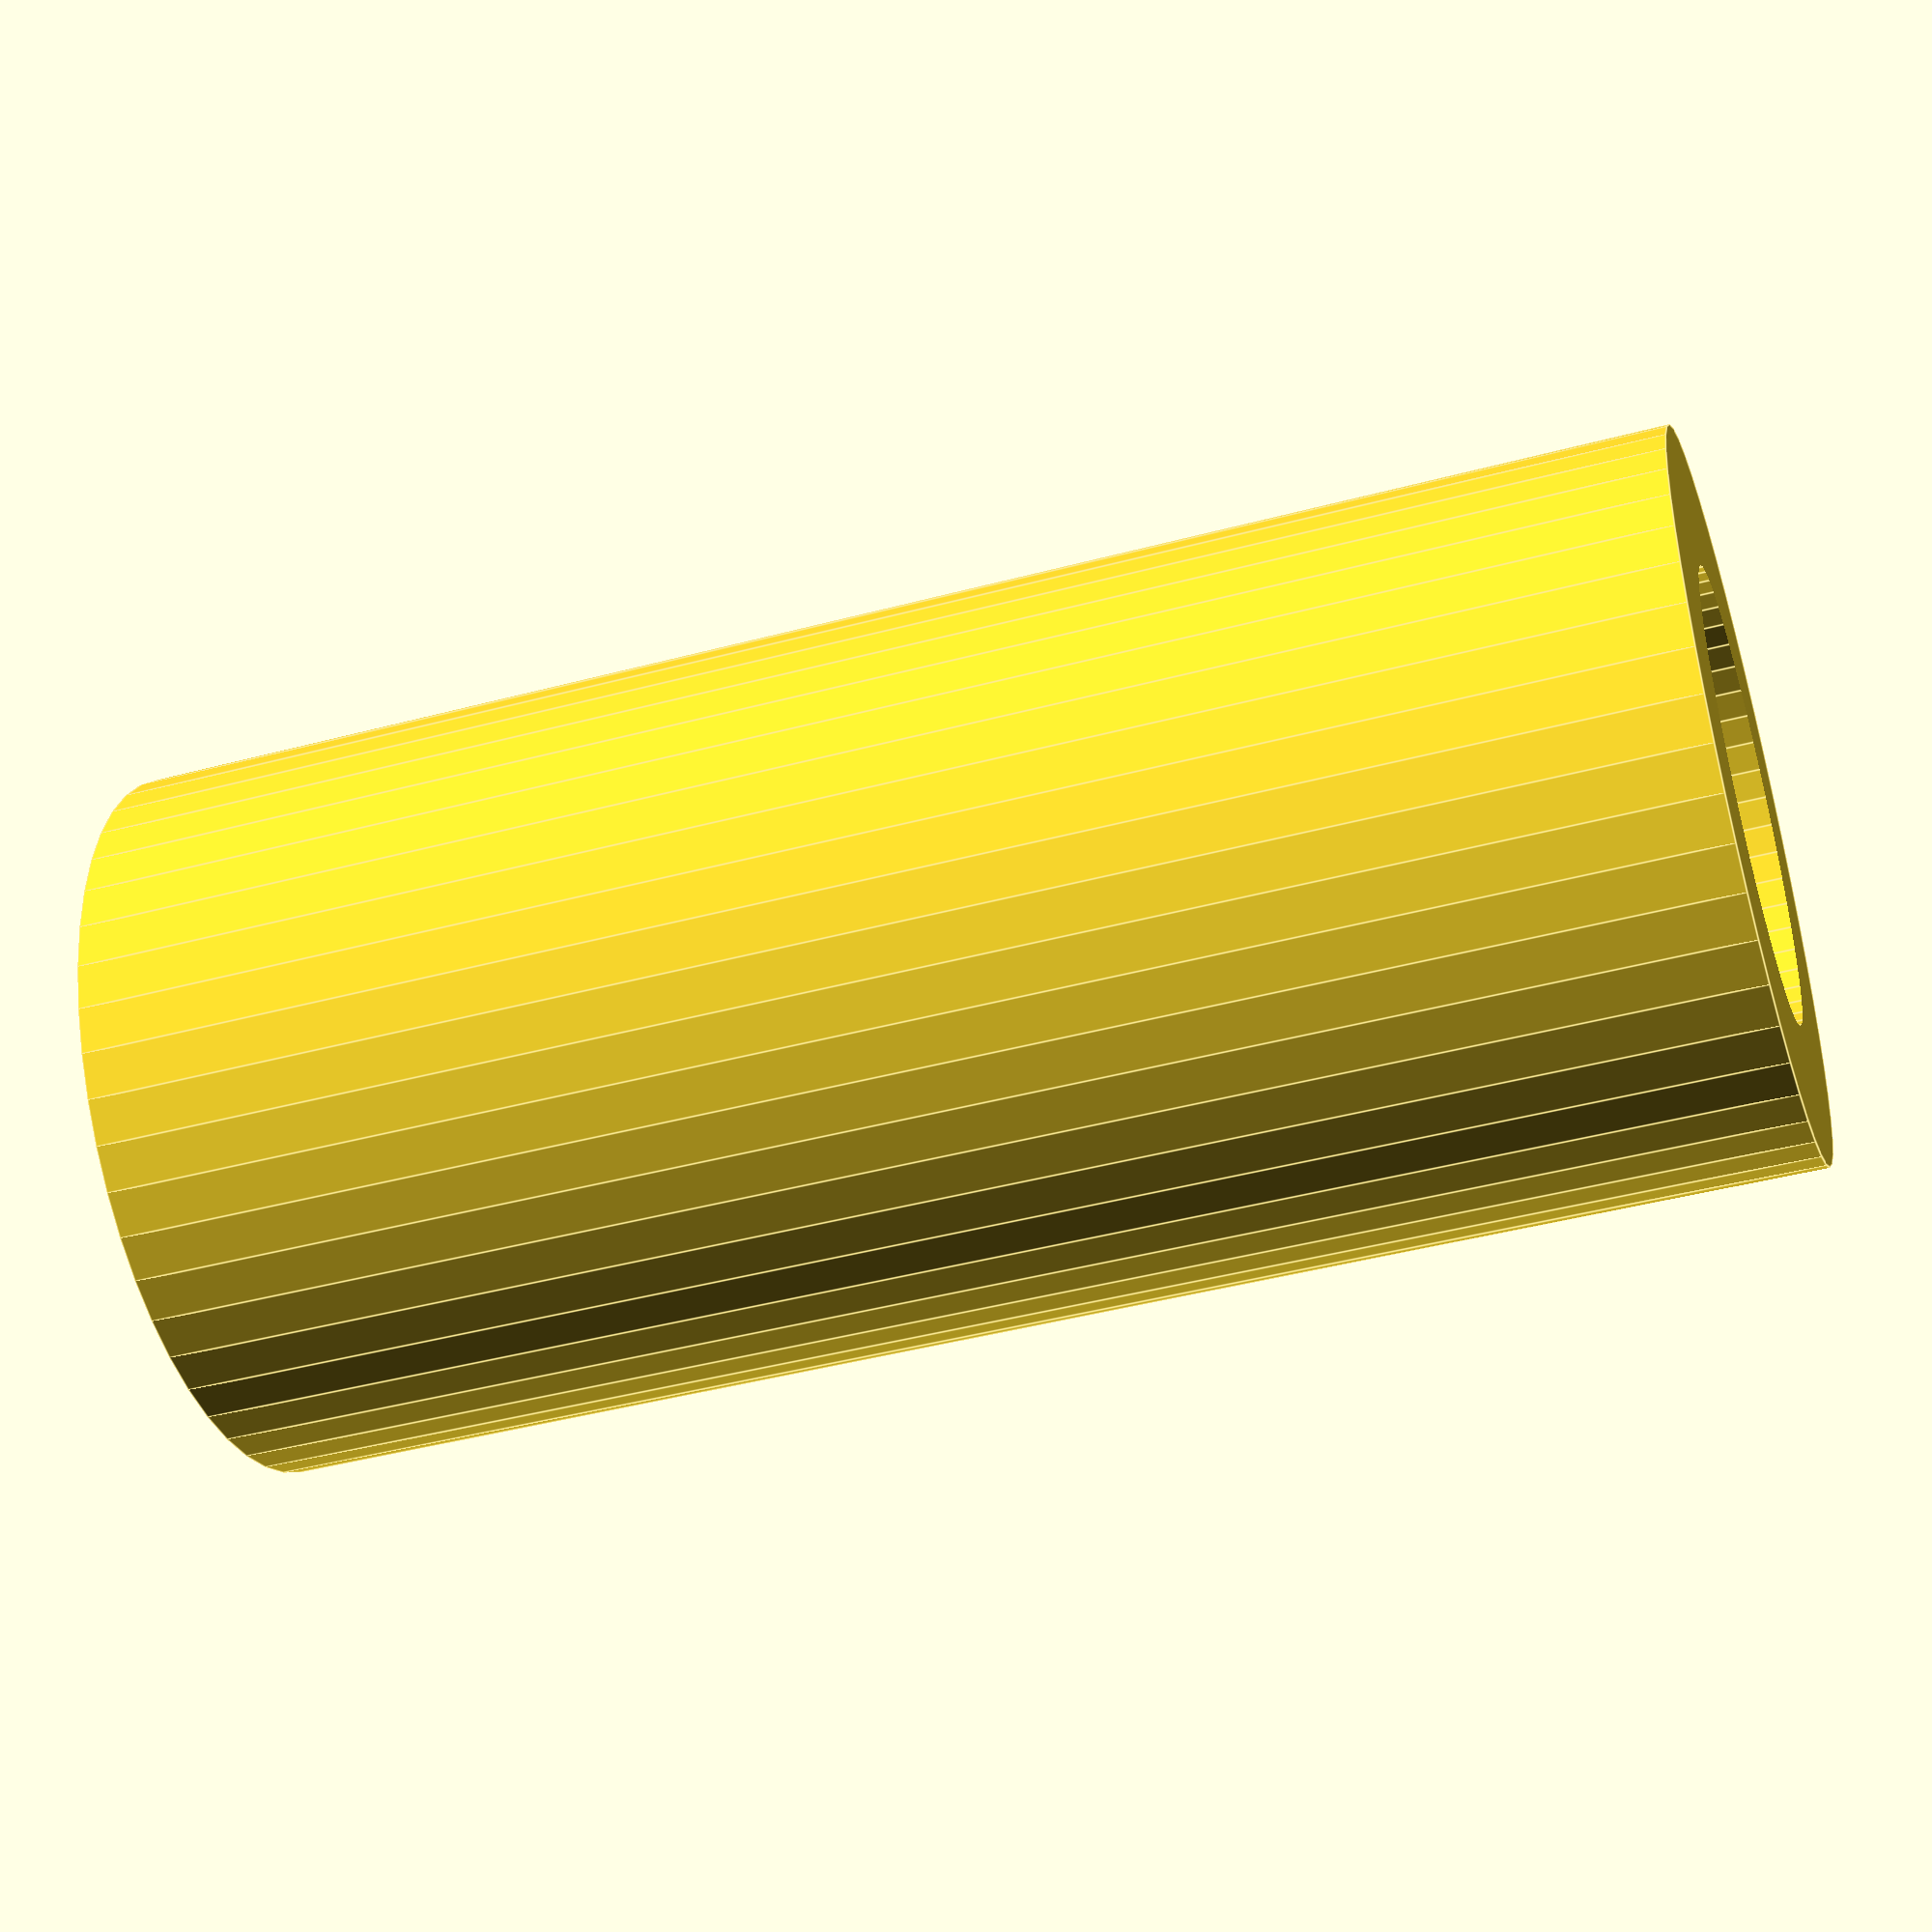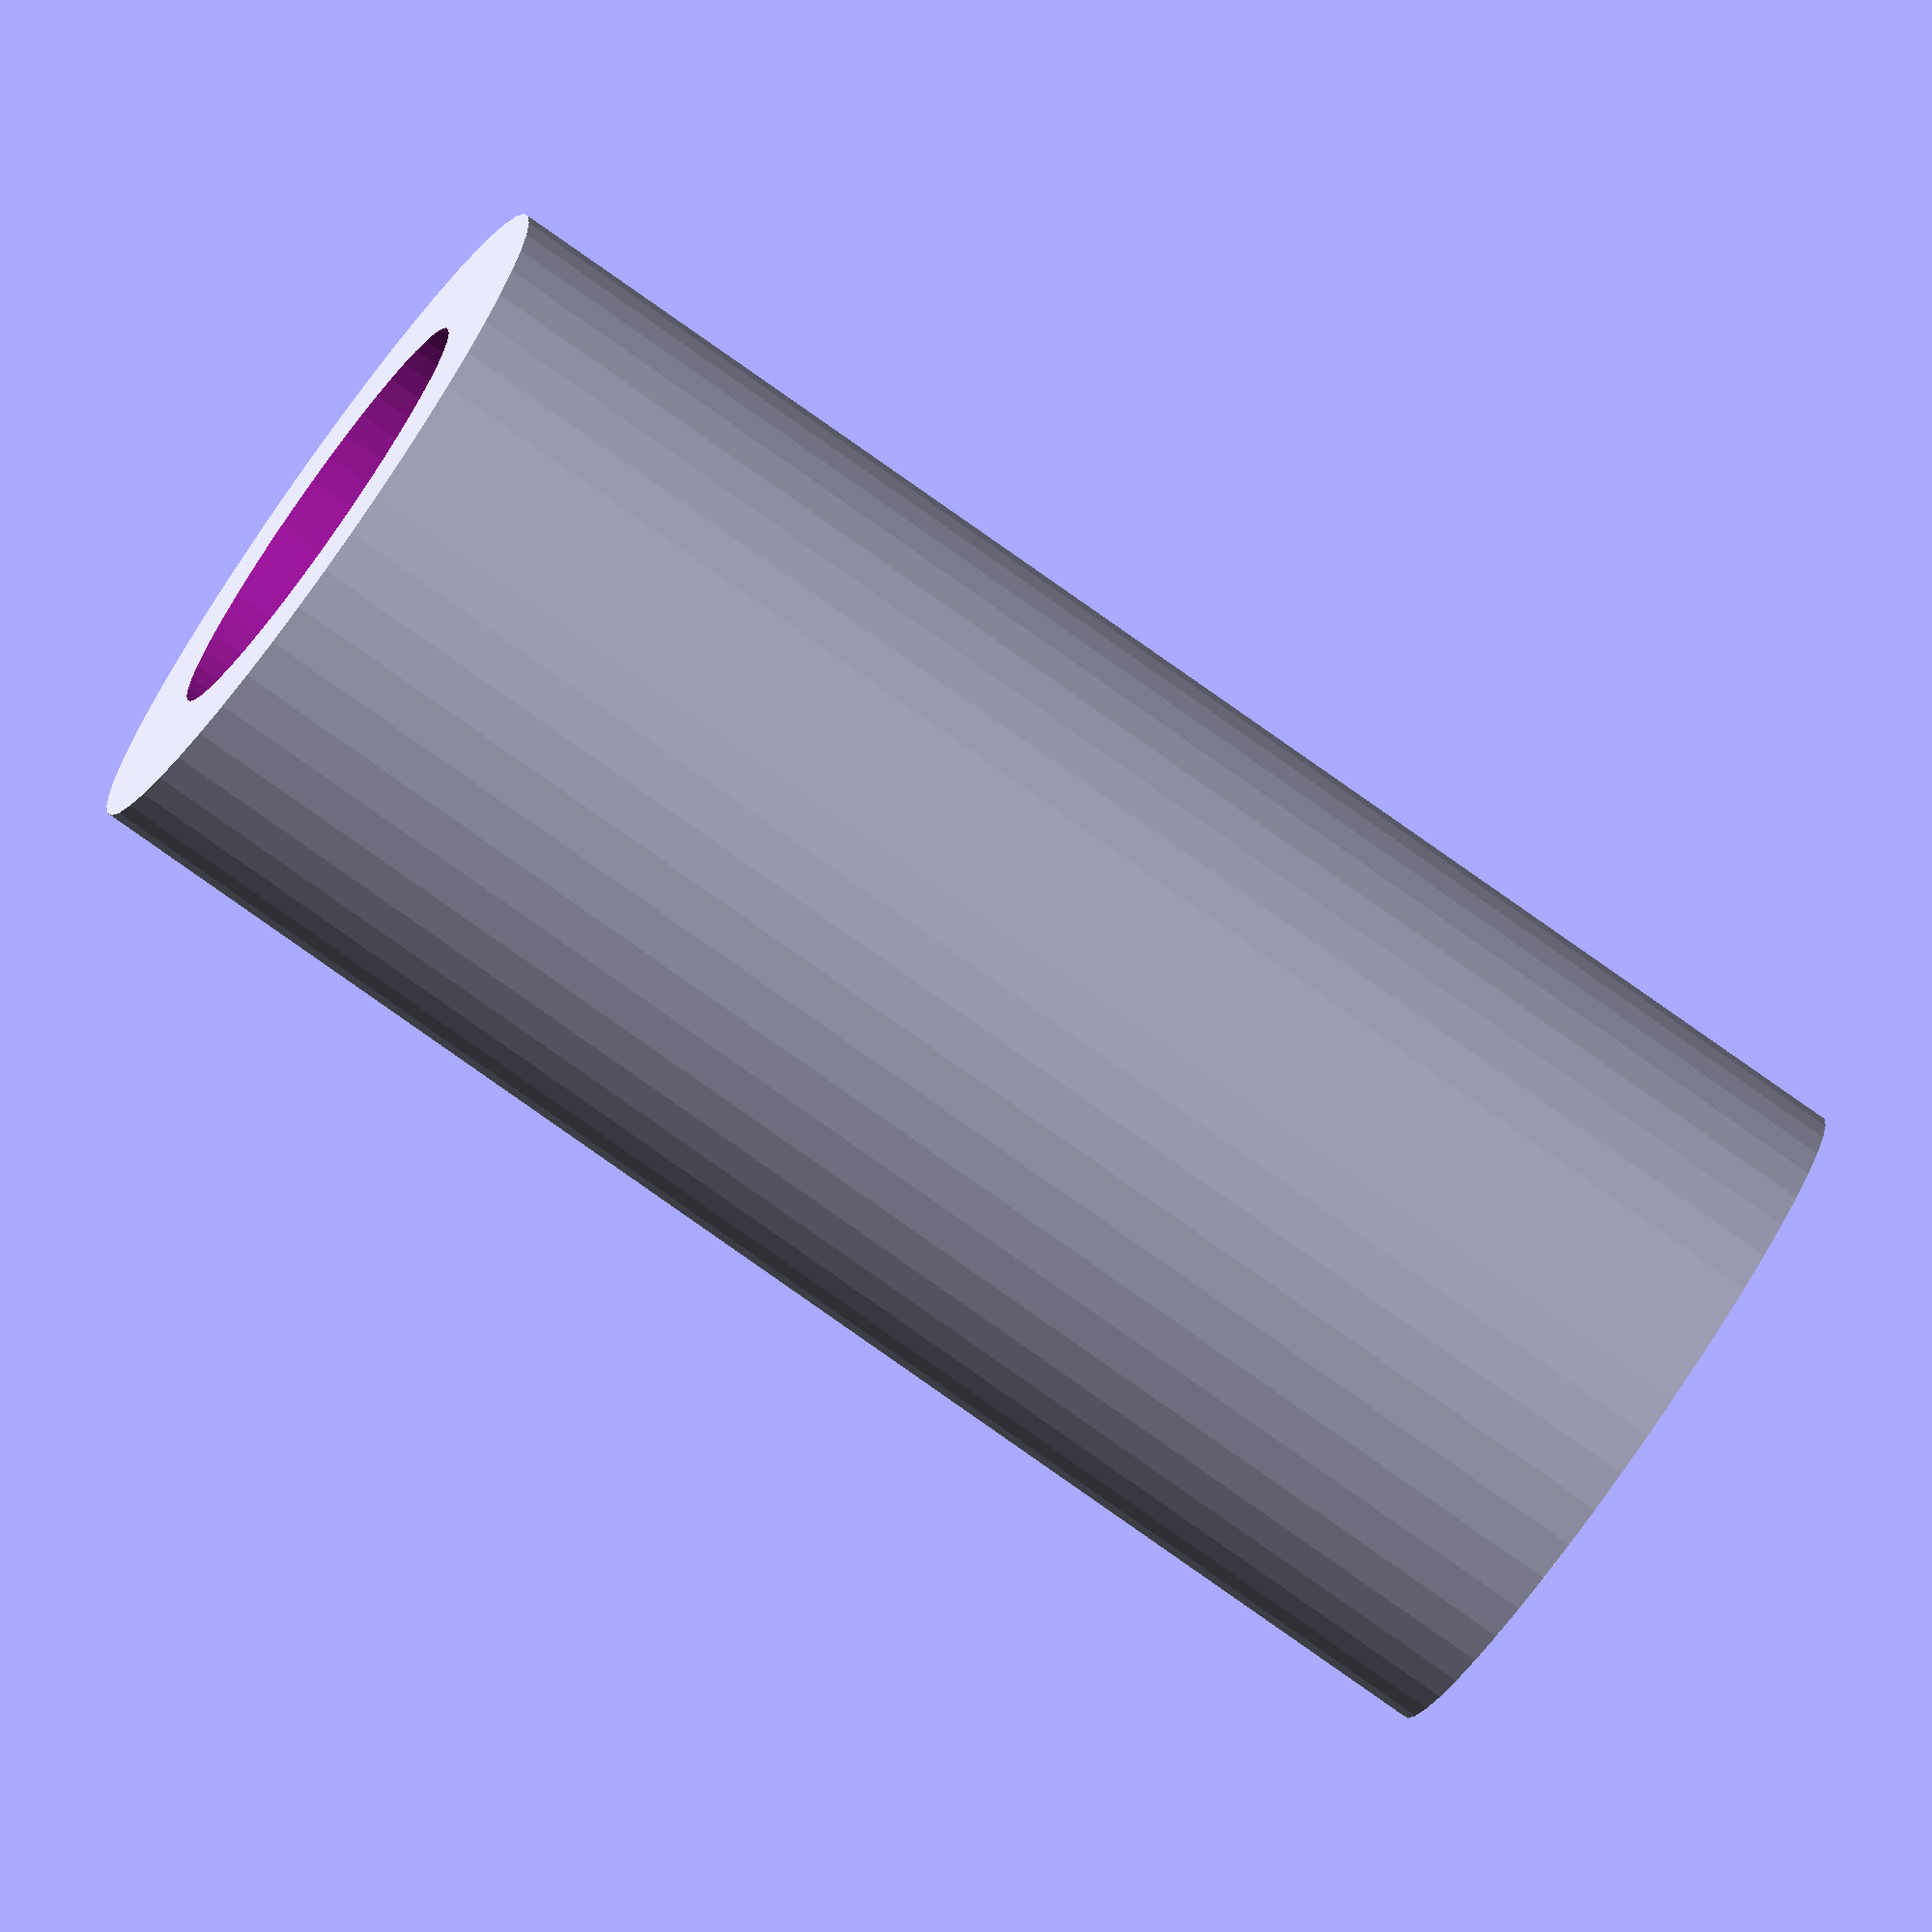
<openscad>
$fn = 50;


difference() {
	union() {
		translate(v = [0, 0, -31.5000000000]) {
			cylinder(h = 63, r = 14.5000000000);
		}
	}
	union() {
		translate(v = [0, 0, -100.0000000000]) {
			cylinder(h = 200, r = 9);
		}
	}
}
</openscad>
<views>
elev=42.9 azim=215.9 roll=107.7 proj=p view=edges
elev=259.6 azim=311.2 roll=125.3 proj=o view=wireframe
</views>
